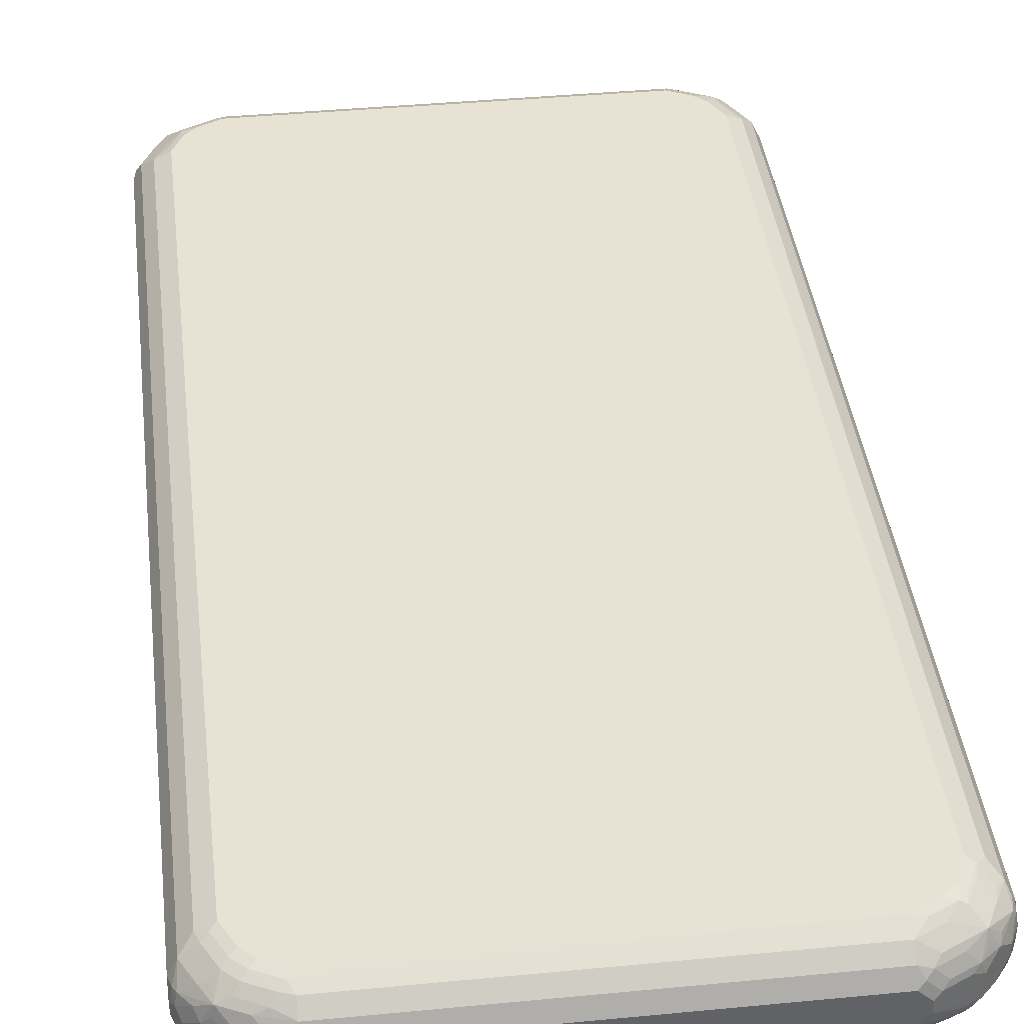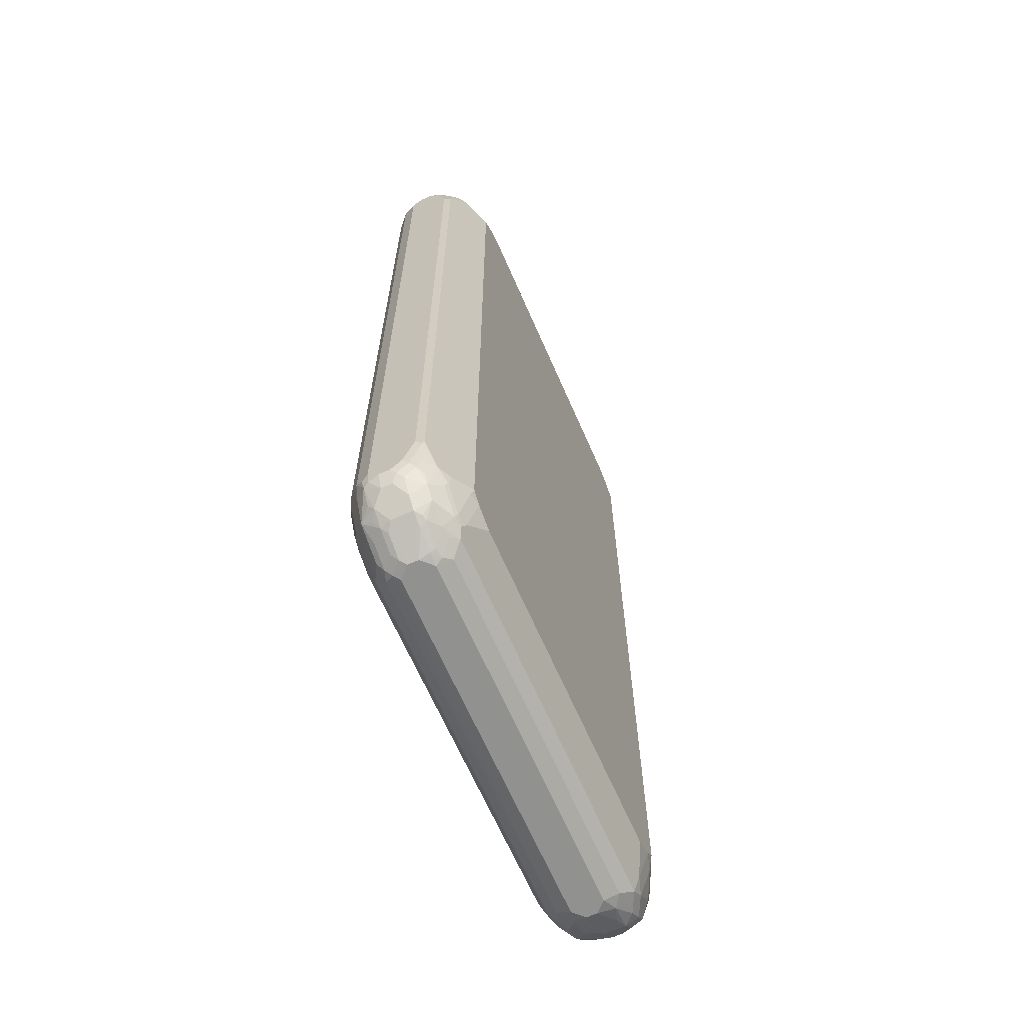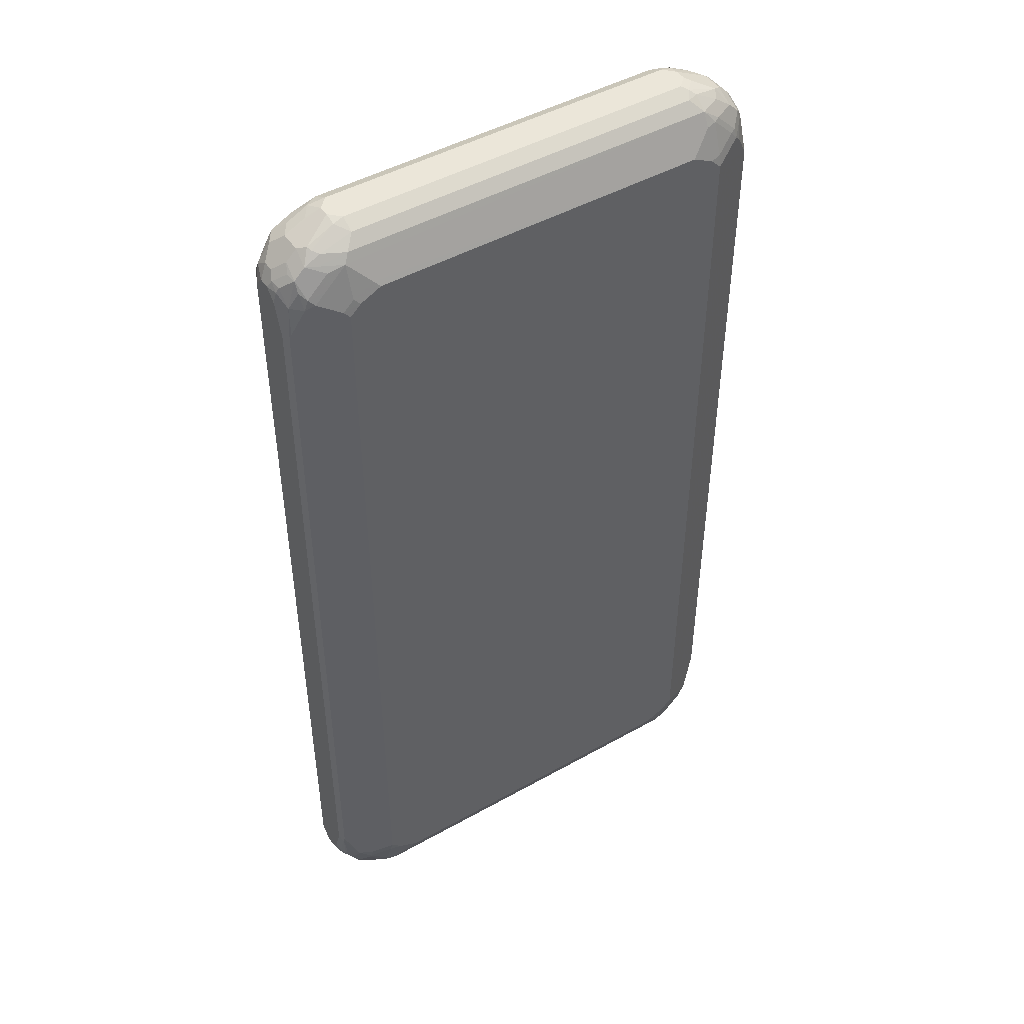
<metadata>
{"format":"obj","ext":"obj","renderer":"f3d","projection":"perspective","resolution":1024,"background":"white","views":[{"elev":39.7,"azim":-6.8,"up":"+Z"},{"elev":-65.9,"azim":113.6,"up":"+Y"},{"elev":46.9,"azim":147.5,"up":"+Y"}]}
</metadata>
<code>
v -0.4777 -0.816 0
v -0.4777 -0.816 0.01989
v -0.4777 -0.7961 -0.01989
v -0.4677 -0.826 -0.02985
v -0.4644 -0.8425 -0.006625
v -0.4727 -0.816 0.04228
v -0.4777 -0.7961 0.03981
v -0.4711 -0.8292 0.02654
v -0.4644 -0.8027 -0.04643
v -0.4777 -0.7364 -0.03981
v -0.4478 -0.8459 -0.04976
v -0.4611 -0.8393 -0.02321
v -0.4644 -0.8425 0.01327
v -0.4445 -0.8624 -0.02654
v -0.4677 -0.826 0.04477
v -0.4644 -0.7961 0.06634
v -0.4777 0.7961 0.03981
v -0.4512 -0.8491 0.04643
v -0.4445 -0.8027 -0.06634
v -0.4711 -0.7297 -0.05307
v -0.4777 0.7364 -0.03981
v -0.4411 -0.8194 -0.06303
v -0.4279 -0.826 -0.06966
v -0.408 -0.8459 -0.06966
v -0.4279 -0.8658 -0.04976
v -0.4445 -0.8624 0.03316
v -0.4246 -0.8823 -0.02654
v -0.4445 -0.8359 0.06634
v -0.4279 -0.8658 0.06469
v -0.4379 -0.7961 0.08707
v -0.4445 -0.7762 0.08624
v -0.4644 0.7961 0.06634
v -0.4727 0.8061 0.04976
v -0.4777 0.816 0.01989
v -0.3781 -0.7762 -0.09952
v -0.418 -0.7961 -0.07961
v -0.4711 0.743 -0.05307
v -0.4777 0.7961 -0.01989
v -0.3881 -0.8061 -0.08957
v -0.3881 -0.8658 -0.06966
v -0.4047 -0.8823 -0.04643
v -0.4246 -0.8823 0.01327
v -0.4312 -0.869 0.04643
v -0.3682 -0.9056 -0.02985
v -0.398 -0.8955 -0.01989
v -0.3583 -0.9156 0
v -0.4279 -0.8459 0.07464
v -0.418 -0.8359 0.08707
v -0.408 -0.8857 0.04477
v -0.3881 -0.8857 0.06469
v -0.408 -0.8658 0.07464
v -0.398 -0.8558 0.08707
v -0.408 -0.826 0.09454
v -0.4279 -0.7862 0.09454
v -0.418 -0.7762 0.09952
v -0.4445 0.7762 0.08624
v -0.4445 0.8359 0.06634
v -0.4628 0.826 0.04976
v -0.4652 0.8359 0.03981
v -0.4727 0.826 0.02985
v -0.4644 0.8425 0.01989
v -0.4777 0.816 0
v -0.3583 -0.7961 -0.09952
v -0.3748 -0.7928 -0.09619
v -0.3781 0.7762 -0.09952
v -0.4711 0.8027 -0.03316
v -0.4512 0.8226 -0.05307
v -0.4445 0.7894 -0.06634
v -0.4727 0.8185 -0.01989
v -0.3583 -0.8558 -0.07961
v -0.3648 -0.8823 -0.06634
v -0.3881 -0.8857 -0.04976
v -0.3583 -0.9156 0.01989
v -0.4113 -0.8889 0.02654
v -0.3616 -0.899 -0.04312
v -0.345 -0.9022 -0.04643
v -0.3384 -0.9156 -0.01989
v -0.3682 -0.9056 0.04477
v -0.3682 -0.8857 0.07464
v -0.3384 -0.9022 0.06634
v -0.3583 -0.8757 0.08707
v -0.3881 -0.8459 0.09454
v -0.398 -0.816 0.09952
v -0.418 0.7762 0.09952
v -0.4205 0.7961 0.09454
v -0.4246 0.816 0.08624
v -0.4527 0.8459 0.04976
v -0.403 0.8459 0.08957
v -0.4229 0.8658 0.06966
v -0.4445 0.8624 0.03981
v -0.4644 0.8425 0
v -0.3184 -0.816 -0.09952
v -0.418 0.7961 -0.07961
v -0.418 0.8185 -0.07464
v -0.3781 0.7986 -0.09454
v -0.3583 0.7961 -0.09952
v -0.4677 0.821 -0.02985
v -0.4478 0.8409 -0.04976
v -0.4312 0.8027 -0.07297
v 0.3516 -0.8823 -0.06634
v -0.3384 -0.9156 0.03981
v -0.3583 -0.9106 0.04228
v -0.3715 -0.9088 0.02654
v 0.3317 -0.9022 -0.04643
v 0.3384 -0.9156 -0.01989
v -0.3384 -0.8823 0.08624
v 0.3483 -0.9106 0.04976
v 0.3384 -0.9022 0.06634
v -0.3483 -0.8658 0.09454
v -0.3781 -0.8359 0.09952
v -0.3384 -0.8558 0.09952
v -0.398 0.816 0.09952
v -0.4006 0.8359 0.09454
v -0.3848 0.8491 0.09288
v -0.3632 0.8658 0.08957
v -0.3832 0.8857 0.06966
v -0.403 0.8857 0.04976
v -0.4246 0.8823 0.01989
v -0.4445 0.8624 -0.01989
v 0.3184 -0.816 -0.09952
v -0.4279 0.821 -0.06966
v -0.408 0.8409 -0.06966
v -0.3781 0.8583 -0.07464
v -0.3184 0.816 -0.09952
v -0.3583 0.8558 -0.07961
v -0.4279 0.8608 -0.04976
v 0.3832 -0.8857 -0.04976
v 0.3648 -0.8889 -0.05307
v 0.345 -0.9088 -0.03316
v 0.3583 -0.8558 -0.07961
v 0.3648 -0.869 -0.07297
v 0.3832 -0.8658 -0.06966
v 0.3384 -0.9156 0.03981
v 0.3607 -0.9106 -0.01989
v 0.3583 -0.9156 0
v 0.3384 -0.8823 0.08624
v 0.3682 -0.9106 0.02985
v 0.3583 -0.9031 0.0597
v 0.3682 -0.8907 0.06966
v 0.3384 -0.8558 0.09952
v -0.3781 0.8359 0.09952
v -0.345 0.869 0.09288
v -0.3648 0.8889 0.07297
v -0.345 0.9088 0.05307
v -0.3632 0.9056 0.04976
v -0.4006 0.8907 0.03981
v -0.4246 0.8823 -0.01989
v -0.3583 0.9156 0.01989
v -0.408 0.8907 -0.02985
v 0.3583 -0.7961 -0.09952
v -0.3881 0.8608 -0.06966
v -0.3583 0.8823 -0.06634
v 0.3284 0.826 -0.09454
v 0.3184 0.816 -0.09952
v 0.3682 0.8658 -0.07464
v -0.398 0.8823 -0.04643
v 0.4047 -0.8889 -0.03316
v 0.3632 -0.9056 -0.02985
v 0.4229 -0.8658 -0.04976
v 0.3806 -0.8558 -0.07464
v 0.4205 -0.816 -0.07464
v 0.4229 -0.826 -0.06966
v 0.4428 -0.8459 -0.04976
v 0.3583 -0.9156 0.01989
v 0.398 -0.8955 -0.01989
v 0.4246 -0.8823 -0.01989
v 0.408 -0.8907 0.02985
v 0.408 -0.8708 0.06966
v 0.3781 -0.8624 0.08624
v 0.3583 -0.8583 0.09454
v 0.3781 -0.9031 0.03981
v 0.418 -0.8832 0.03981
v 0.398 -0.8832 0.0597
v 0.3781 -0.8359 0.09952
v -0.3384 0.8558 0.09952
v -0.3317 0.8823 0.08624
v -0.3317 0.9022 0.06634
v -0.3384 0.9156 0.03981
v -0.3607 0.9106 0.03981
v -0.3583 0.9156 0
v -0.3682 0.9106 -0.009937
v -0.3483 0.9106 -0.02985
v -0.3583 0.9031 -0.03981
v 0.3781 -0.7762 -0.09952
v 0.3806 -0.7961 -0.09454
v 0.3583 0.8823 -0.06634
v -0.3384 0.9022 -0.04643
v 0.3682 0.8061 -0.09454
v 0.3583 0.7961 -0.09952
v 0.408 0.8658 -0.05473
v 0.398 0.8558 -0.06716
v 0.408 0.826 -0.07464
v 0.413 -0.8857 -0.02985
v 0.418 -0.7961 -0.07961
v 0.4445 -0.7961 -0.06634
v 0.4527 -0.826 -0.04976
v 0.4652 -0.816 -0.03981
v 0.4652 -0.8359 -0.01989
v 0.4527 -0.8459 -0.02985
v 0.4445 -0.8624 -0.01989
v 0.4246 -0.8823 0.01989
v 0.4279 -0.8608 0.06966
v 0.408 -0.8409 0.08957
v 0.398 -0.8384 0.09454
v 0.4445 -0.8624 0.03981
v 0.4279 -0.8708 0.04976
v 0.398 -0.816 0.09952
v 0.3384 0.8558 0.09952
v 0.345 0.8823 0.08624
v 0.345 0.9022 0.06634
v 0.3384 0.9156 0.03981
v -0.3384 0.9156 -0.01989
v 0.3384 0.9156 -0.01989
v 0.3384 0.9022 -0.04643
v 0.4711 -0.7364 -0.05307
v 0.3781 0.7762 -0.09952
v 0.3881 0.7862 -0.09454
v 0.398 0.8823 -0.04643
v 0.4279 0.8658 -0.04477
v 0.4379 0.816 -0.06716
v 0.4279 0.8061 -0.07464
v 0.4727 -0.7464 -0.04976
v 0.4644 -0.7961 -0.04643
v 0.4727 -0.8061 -0.02985
v 0.4644 -0.8425 0
v 0.4727 -0.826 -0.009937
v 0.4478 -0.8509 0.04976
v 0.4677 -0.821 0.04976
v 0.4478 -0.821 0.06966
v 0.4279 -0.8011 0.08957
v 0.4312 -0.7828 0.09288
v 0.4113 -0.8226 0.09288
v 0.4644 -0.8425 0.01989
v 0.418 -0.7762 0.09952
v 0.3682 0.8658 0.08957
v 0.3781 0.8359 0.09952
v 0.408 0.8459 0.08957
v 0.3616 0.8791 0.08292
v 0.3881 0.8857 0.06966
v 0.3616 0.899 0.06303
v 0.3682 0.9056 0.04976
v 0.3583 0.9156 0.01989
v 0.3583 0.9156 0
v 0.3583 0.9106 -0.02239
v 0.4777 -0.7364 -0.03981
v 0.4711 0.7364 -0.05307
v 0.4445 0.7961 -0.06634
v 0.408 0.8857 -0.03482
v 0.4113 0.8889 -0.02654
v 0.4246 0.8823 -0.01327
v 0.4478 0.8459 -0.04477
v 0.4478 0.826 -0.05473
v 0.4777 -0.816 0
v 0.4777 -0.7961 -0.01989
v 0.4727 -0.8185 0.03981
v 0.4711 -0.8027 0.05307
v 0.4644 -0.7894 0.06634
v 0.4512 -0.8027 0.07297
v 0.4445 -0.7695 0.08624
v 0.4777 -0.816 0.01989
v 0.418 0.7762 0.09952
v 0.398 0.816 0.09952
v 0.3948 0.8326 0.09619
v 0.4279 0.8061 0.08957
v 0.4445 0.7828 0.08624
v 0.4644 0.8027 0.06634
v 0.4445 0.8425 0.06634
v 0.4279 0.8658 0.06966
v 0.408 0.8857 0.04976
v 0.3848 0.9022 0.02654
v 0.4246 0.8823 0.02654
v 0.4777 0.7364 -0.03981
v 0.4677 0.7464 -0.05473
v 0.4644 0.7961 -0.04643
v 0.4445 0.8624 -0.01327
v 0.4512 0.8491 -0.02654
v 0.4677 0.826 -0.02488
v 0.4777 -0.7961 0.03981
v 0.4777 0.7961 0.03981
v 0.4677 0.826 0.04976
v 0.4445 0.8624 0.04643
v 0.4777 0.7961 -0.01989
v 0.4727 0.816 -0.02239
v 0.4644 0.8425 0.006625
v 0.4711 0.8292 -0.006625
v 0.4777 0.816 0.01989
v 0.4644 0.8425 0.02654
v 0.4611 0.8393 0.04312
v 0.4777 0.816 0
f 1 2 7
f 1 7 17
f 1 17 34
f 1 34 62
f 1 62 38
f 1 38 21
f 1 21 10
f 1 10 3
f 1 3 4
f 1 4 5
f 1 5 13
f 1 13 8
f 1 8 2
f 2 6 7
f 2 8 6
f 3 9 4
f 3 10 9
f 4 11 12
f 4 12 5
f 4 9 11
f 5 12 14
f 5 14 27
f 5 27 42
f 5 42 26
f 5 26 13
f 6 8 15
f 6 15 16
f 6 16 7
f 7 16 32
f 7 32 17
f 8 13 26
f 8 26 18
f 8 18 15
f 9 19 11
f 9 10 20
f 9 20 19
f 10 21 37
f 10 37 20
f 11 19 22
f 11 22 23
f 11 23 24
f 11 24 40
f 11 40 25
f 11 25 27
f 11 27 14
f 11 14 12
f 15 28 16
f 15 18 29
f 15 29 28
f 16 28 48
f 16 48 30
f 16 30 31
f 16 31 56
f 16 56 32
f 17 32 33
f 17 33 60
f 17 60 34
f 18 26 29
f 19 35 36
f 19 36 23
f 19 23 22
f 19 20 35
f 20 37 65
f 20 65 35
f 21 38 66
f 21 66 37
f 23 36 39
f 23 39 24
f 24 39 40
f 25 40 41
f 25 41 27
f 26 42 74
f 26 74 43
f 26 43 29
f 27 41 44
f 27 44 45
f 27 45 46
f 27 46 73
f 27 73 42
f 28 47 48
f 28 29 47
f 29 43 49
f 29 49 50
f 29 50 51
f 29 51 52
f 29 52 48
f 29 48 47
f 30 48 53
f 30 53 54
f 30 54 31
f 31 54 55
f 31 55 84
f 31 84 56
f 32 56 86
f 32 86 57
f 32 57 58
f 32 58 33
f 33 58 59
f 33 59 60
f 34 60 61
f 34 61 91
f 34 91 62
f 35 63 64
f 35 64 39
f 35 39 36
f 35 65 96
f 35 96 124
f 35 124 154
f 35 154 189
f 35 189 216
f 35 216 184
f 35 184 150
f 35 150 120
f 35 120 92
f 35 92 63
f 37 66 67
f 37 67 68
f 37 68 65
f 38 62 69
f 38 69 66
f 39 64 63
f 39 63 70
f 39 70 40
f 40 70 71
f 40 71 41
f 41 71 72
f 41 72 44
f 42 73 74
f 43 74 49
f 44 72 75
f 44 75 76
f 44 76 77
f 44 77 46
f 44 46 45
f 46 77 105
f 46 105 135
f 46 135 164
f 46 164 133
f 46 133 101
f 46 101 73
f 48 52 82
f 48 82 53
f 49 74 103
f 49 103 78
f 49 78 50
f 50 79 51
f 50 78 80
f 50 80 79
f 51 79 81
f 51 81 52
f 52 81 82
f 53 83 55
f 53 55 54
f 53 82 110
f 53 110 83
f 55 83 110
f 55 110 111
f 55 111 140
f 55 140 174
f 55 174 207
f 55 207 234
f 55 234 261
f 55 261 262
f 55 262 236
f 55 236 208
f 55 208 175
f 55 175 141
f 55 141 112
f 55 112 84
f 56 84 85
f 56 85 113
f 56 113 86
f 57 87 58
f 57 86 88
f 57 88 89
f 57 89 87
f 58 87 59
f 59 87 90
f 59 90 61
f 59 61 60
f 61 90 118
f 61 118 147
f 61 147 119
f 61 119 91
f 62 91 69
f 63 92 70
f 65 68 93
f 65 93 94
f 65 94 95
f 65 95 96
f 66 69 97
f 66 97 98
f 66 98 67
f 67 98 121
f 67 121 99
f 67 99 68
f 68 99 93
f 69 91 97
f 70 92 71
f 71 92 120
f 71 120 100
f 71 100 104
f 71 104 76
f 71 76 75
f 71 75 72
f 73 101 102
f 73 102 103
f 73 103 74
f 76 104 105
f 76 105 77
f 78 103 102
f 78 102 80
f 79 106 81
f 79 80 106
f 80 102 101
f 80 101 107
f 80 107 108
f 80 108 136
f 80 136 106
f 81 106 109
f 81 109 82
f 82 109 111
f 82 111 110
f 84 112 113
f 84 113 85
f 86 113 88
f 87 89 90
f 88 113 114
f 88 114 142
f 88 142 115
f 88 115 116
f 88 116 89
f 89 116 145
f 89 145 117
f 89 117 90
f 90 117 118
f 91 98 97
f 91 119 98
f 93 99 94
f 94 99 121
f 94 121 122
f 94 122 151
f 94 151 123
f 94 123 95
f 95 123 96
f 96 123 125
f 96 125 124
f 98 122 121
f 98 119 147
f 98 147 126
f 98 126 151
f 98 151 122
f 100 127 128
f 100 128 129
f 100 129 104
f 100 120 130
f 100 130 131
f 100 131 132
f 100 132 127
f 101 133 107
f 104 129 105
f 105 134 135
f 105 129 134
f 106 136 109
f 107 133 164
f 107 164 137
f 107 137 138
f 107 138 108
f 108 138 139
f 108 139 136
f 109 136 140
f 109 140 111
f 112 141 113
f 113 141 114
f 114 141 175
f 114 175 142
f 115 142 116
f 116 142 143
f 116 143 144
f 116 144 145
f 117 145 146
f 117 146 118
f 118 146 148
f 118 148 149
f 118 149 147
f 120 150 130
f 123 151 152
f 123 152 125
f 124 153 154
f 124 125 152
f 124 152 155
f 124 155 153
f 126 147 149
f 126 149 156
f 126 156 152
f 126 152 151
f 127 157 158
f 127 158 129
f 127 129 128
f 127 132 159
f 127 159 157
f 129 158 134
f 130 160 131
f 130 150 160
f 131 160 132
f 132 160 161
f 132 161 162
f 132 162 163
f 132 163 159
f 134 158 157
f 134 157 165
f 134 165 135
f 135 165 166
f 135 166 167
f 135 167 164
f 136 168 169
f 136 169 204
f 136 204 170
f 136 170 140
f 136 139 168
f 137 164 167
f 137 167 172
f 137 172 171
f 137 171 138
f 138 171 172
f 138 172 173
f 138 173 168
f 138 168 139
f 140 170 204
f 140 204 174
f 142 175 208
f 142 208 209
f 142 209 176
f 142 176 143
f 143 176 177
f 143 177 144
f 144 177 178
f 144 178 179
f 144 179 145
f 145 179 146
f 146 179 148
f 148 179 178
f 148 178 211
f 148 211 242
f 148 242 243
f 148 243 213
f 148 213 212
f 148 212 180
f 148 180 149
f 149 180 181
f 149 181 182
f 149 182 183
f 149 183 156
f 150 184 185
f 150 185 160
f 152 186 155
f 152 156 183
f 152 183 187
f 152 187 214
f 152 214 186
f 153 188 189
f 153 189 154
f 153 155 188
f 155 186 190
f 155 190 191
f 155 191 220
f 155 220 192
f 155 192 217
f 155 217 188
f 157 159 193
f 157 193 165
f 159 166 193
f 159 163 200
f 159 200 166
f 160 185 161
f 161 185 184
f 161 184 194
f 161 194 195
f 161 195 162
f 162 195 163
f 163 195 196
f 163 196 197
f 163 197 198
f 163 198 199
f 163 199 200
f 165 193 166
f 166 200 225
f 166 225 233
f 166 233 205
f 166 205 201
f 166 201 167
f 167 201 172
f 168 173 202
f 168 202 169
f 169 202 203
f 169 203 204
f 172 201 205
f 172 205 206
f 172 206 202
f 172 202 173
f 174 204 207
f 176 209 210
f 176 210 177
f 177 210 211
f 177 211 178
f 180 212 182
f 180 182 181
f 182 212 213
f 182 213 214
f 182 214 187
f 182 187 183
f 184 215 195
f 184 195 194
f 184 216 217
f 184 217 215
f 186 218 190
f 186 214 218
f 188 217 189
f 189 217 216
f 190 219 191
f 190 218 219
f 191 219 251
f 191 251 220
f 192 220 221
f 192 221 217
f 195 222 223
f 195 223 196
f 195 215 222
f 196 223 197
f 197 224 226
f 197 226 198
f 197 223 222
f 197 222 224
f 198 225 200
f 198 200 199
f 198 226 225
f 202 206 205
f 202 205 227
f 202 227 228
f 202 228 229
f 202 229 203
f 203 229 230
f 203 230 231
f 203 231 232
f 203 232 204
f 204 232 207
f 205 233 228
f 205 228 227
f 207 232 231
f 207 231 234
f 208 235 209
f 208 236 237
f 208 237 235
f 209 235 238
f 209 238 239
f 209 239 210
f 210 240 241
f 210 241 211
f 210 239 240
f 211 241 242
f 213 243 244
f 213 244 214
f 214 244 218
f 215 245 222
f 215 217 246
f 215 246 272
f 215 272 245
f 217 221 247
f 217 247 246
f 218 244 248
f 218 248 219
f 219 248 249
f 219 249 250
f 219 250 275
f 219 275 251
f 220 251 252
f 220 252 247
f 220 247 221
f 222 245 254
f 222 254 224
f 224 253 226
f 224 254 253
f 225 226 253
f 225 253 260
f 225 260 233
f 228 233 255
f 228 255 256
f 228 256 257
f 228 257 229
f 229 257 258
f 229 258 231
f 229 231 230
f 231 257 259
f 231 259 265
f 231 265 261
f 231 261 234
f 231 258 257
f 233 260 255
f 235 239 238
f 235 237 239
f 236 262 263
f 236 263 237
f 237 263 262
f 237 262 261
f 237 261 264
f 237 264 265
f 237 265 266
f 237 266 267
f 237 267 268
f 237 268 239
f 239 268 269
f 239 269 241
f 239 241 240
f 241 270 242
f 241 269 271
f 241 271 270
f 242 270 271
f 242 271 250
f 242 250 243
f 243 249 244
f 243 250 249
f 244 249 248
f 245 272 282
f 245 282 289
f 245 289 286
f 245 286 279
f 245 279 278
f 245 278 260
f 245 260 253
f 245 253 254
f 246 247 273
f 246 273 274
f 246 274 282
f 246 282 272
f 247 252 274
f 247 274 273
f 250 271 281
f 250 281 287
f 250 287 284
f 250 284 275
f 251 276 277
f 251 277 274
f 251 274 252
f 251 275 276
f 255 260 278
f 255 278 256
f 256 278 279
f 256 279 266
f 256 266 257
f 257 266 265
f 257 265 259
f 261 265 264
f 266 279 280
f 266 280 267
f 267 280 268
f 268 281 269
f 268 280 281
f 269 281 271
f 274 277 283
f 274 283 282
f 275 284 276
f 276 284 285
f 276 285 277
f 277 285 283
f 279 286 280
f 280 287 288
f 280 288 281
f 280 286 287
f 281 288 287
f 282 283 289
f 283 285 289
f 284 287 286
f 284 286 289
f 284 289 285

</code>
